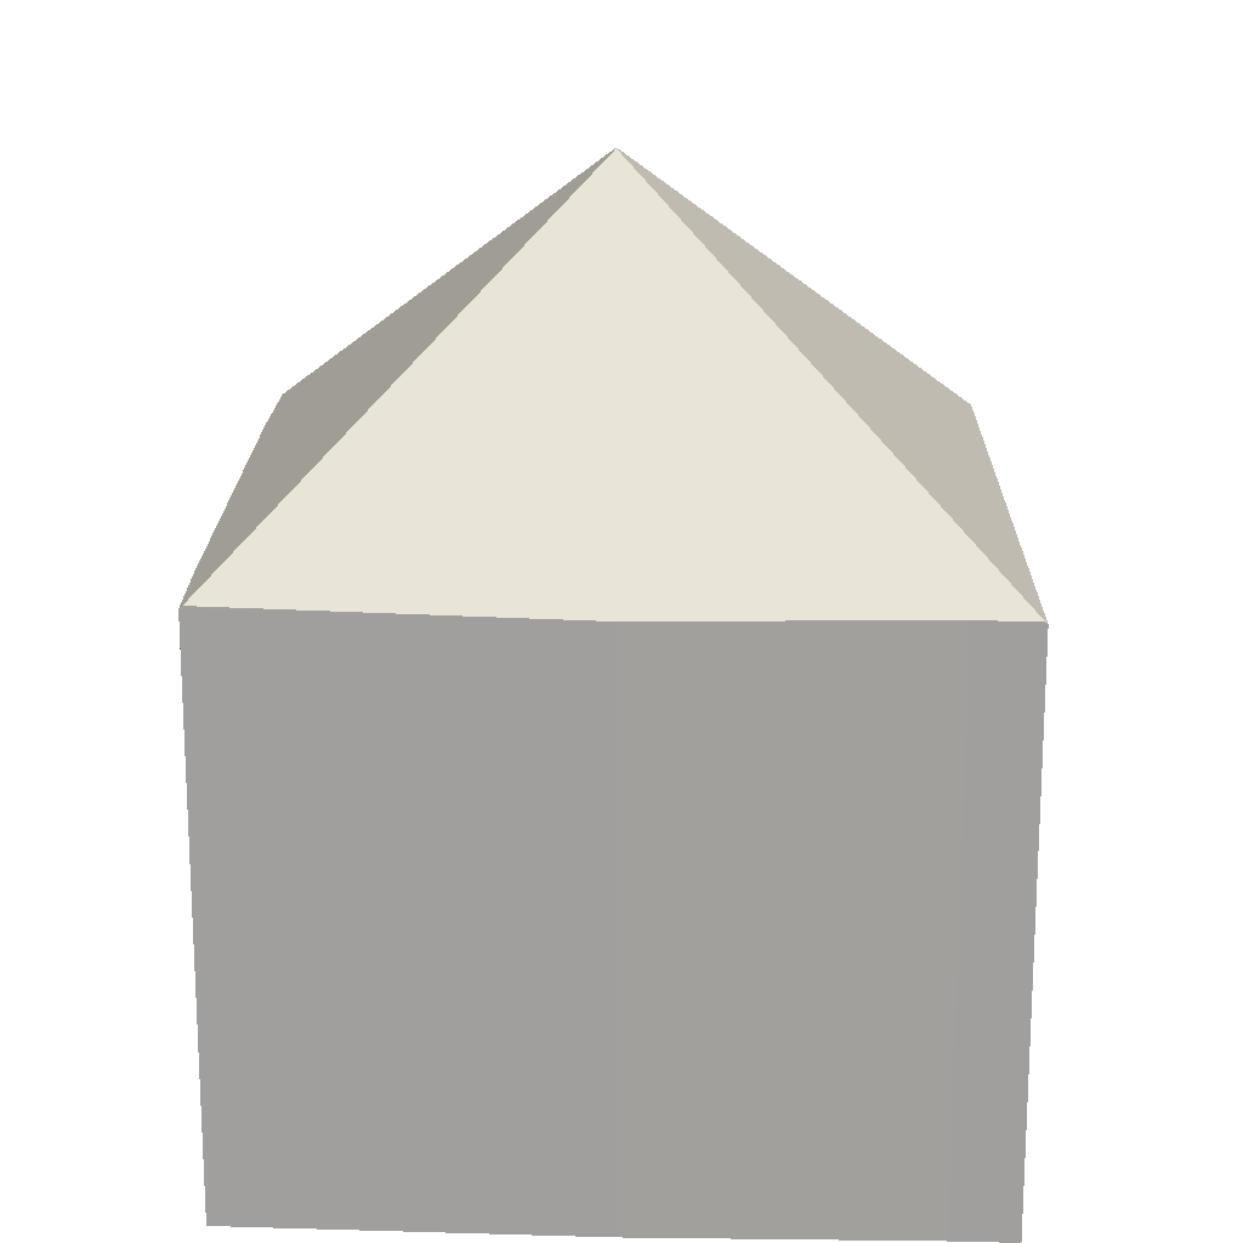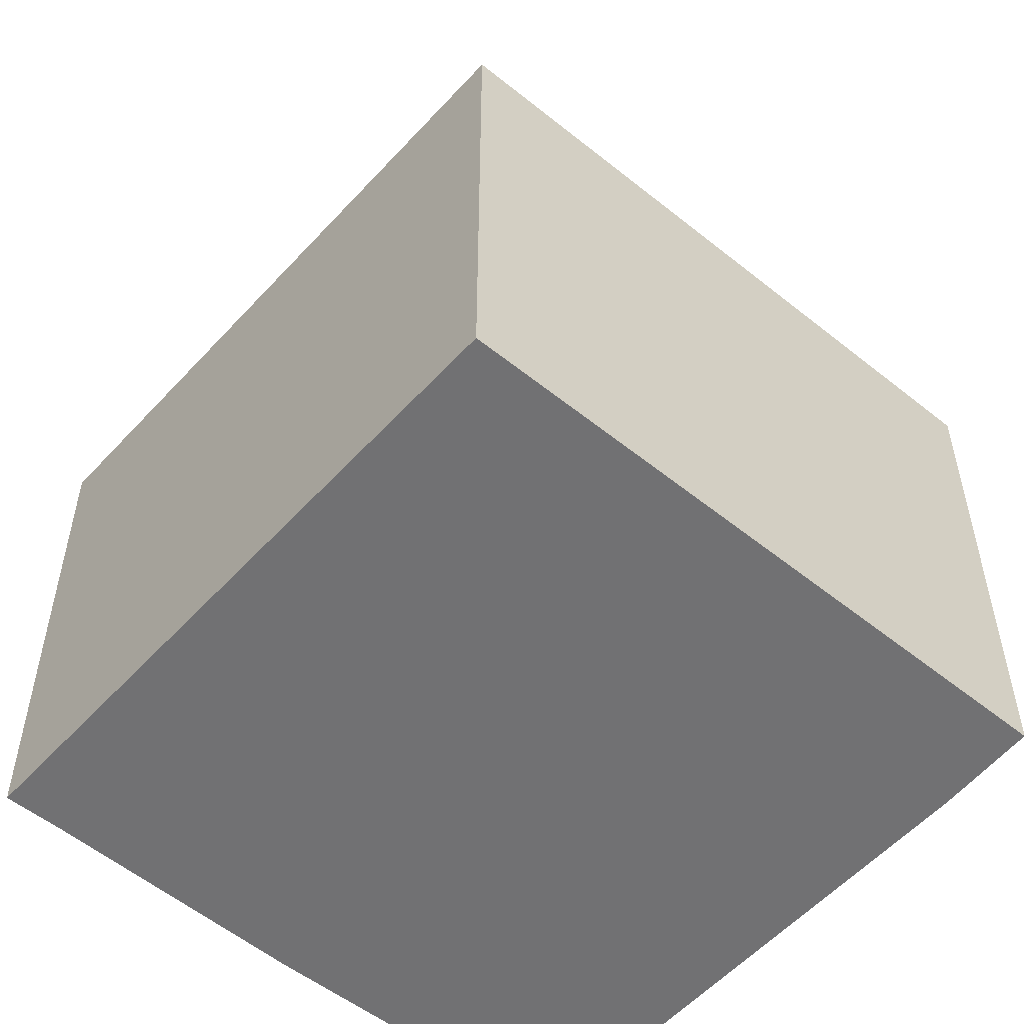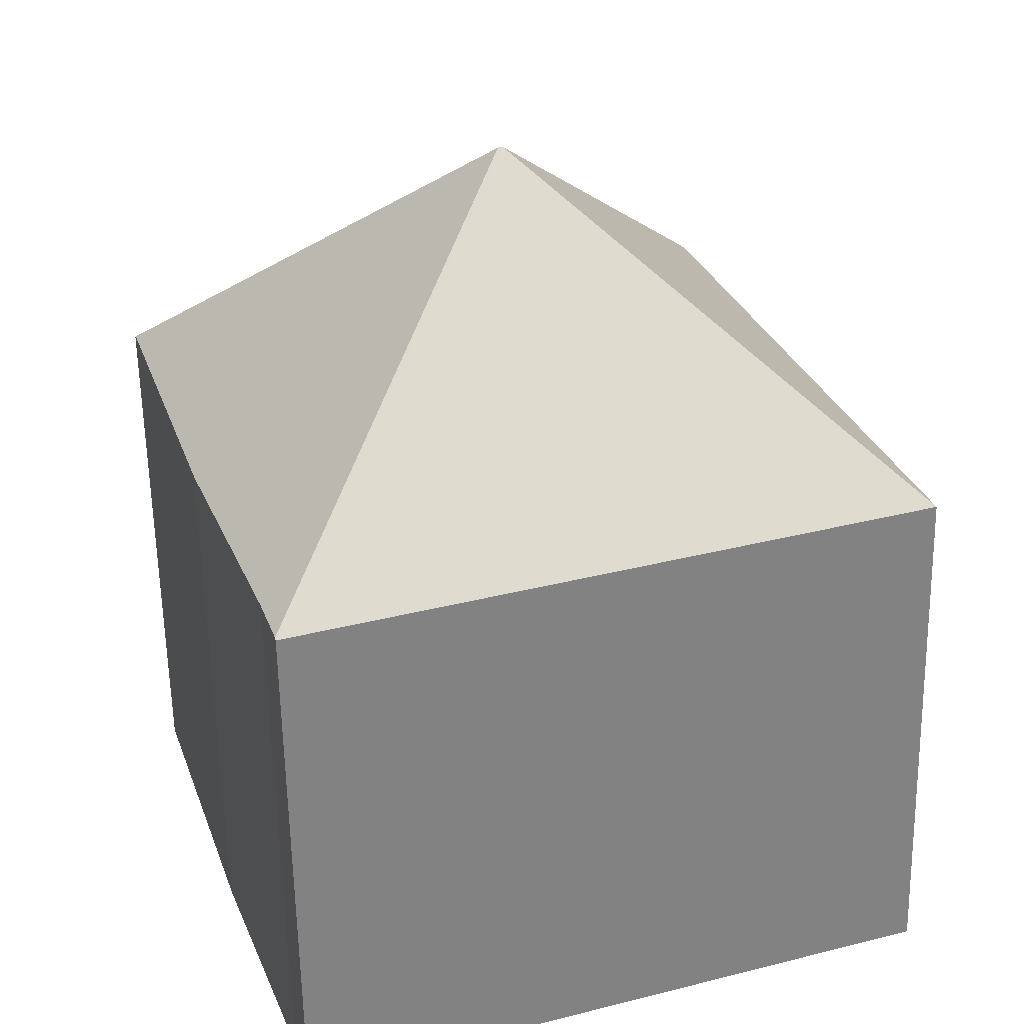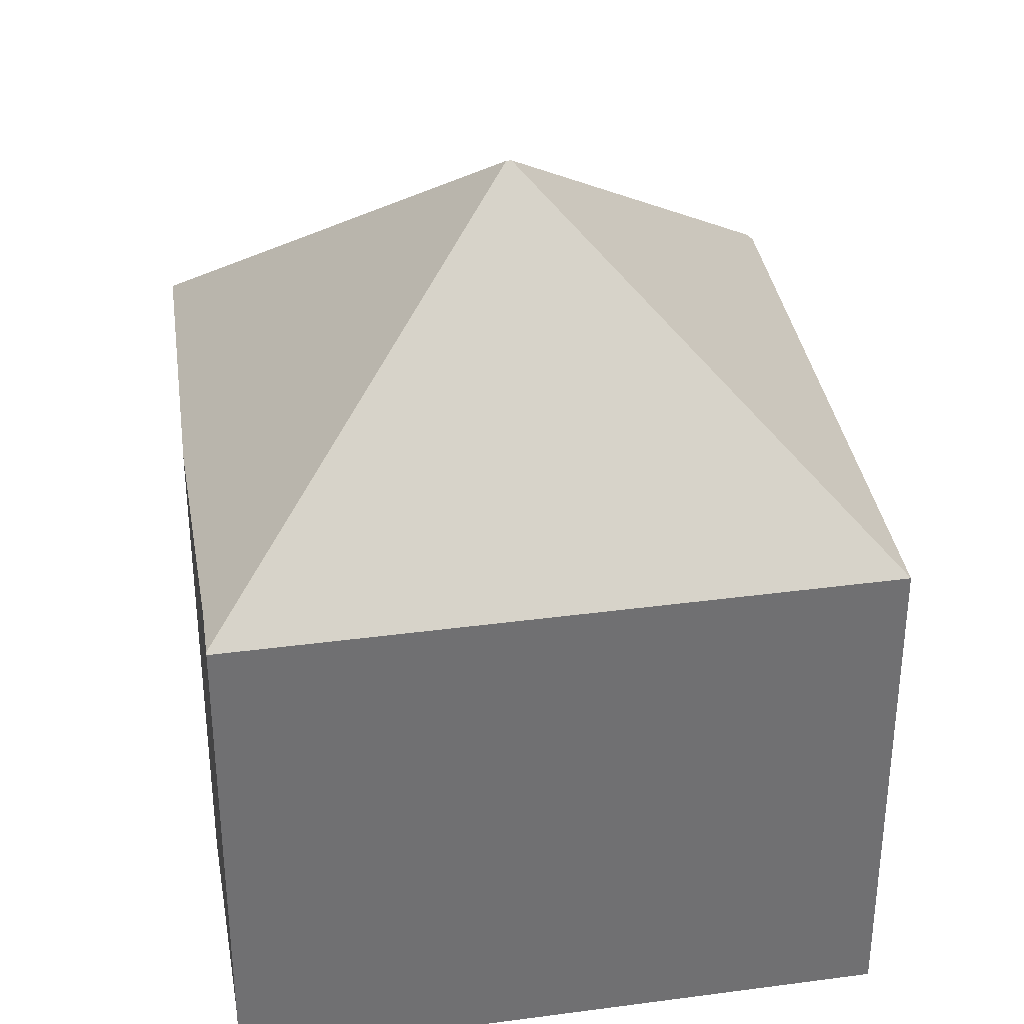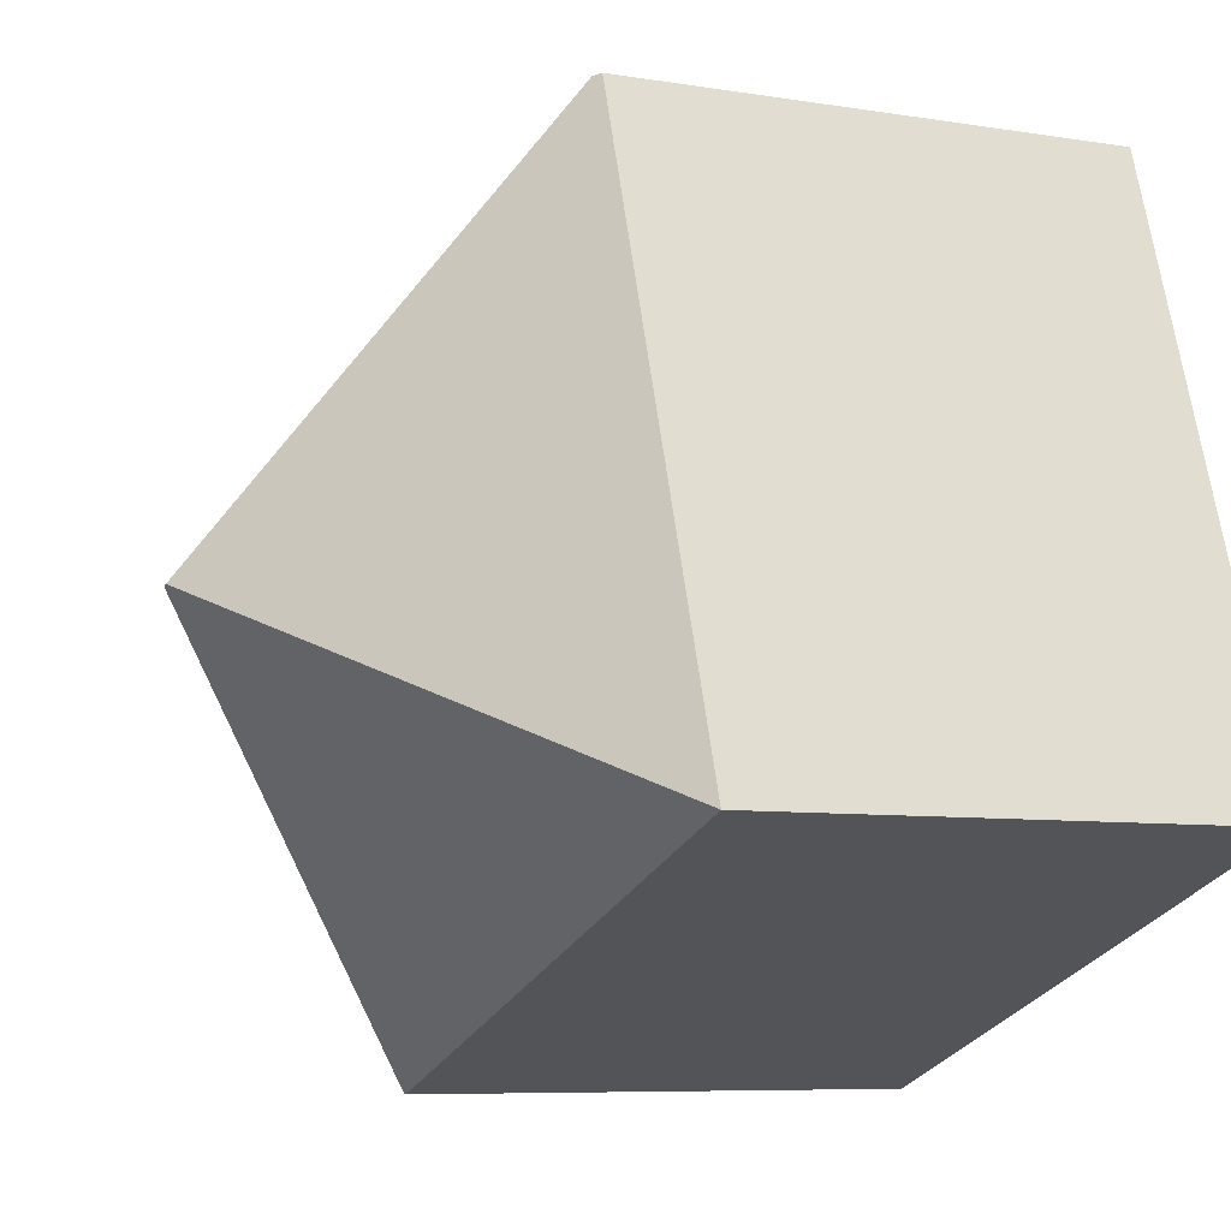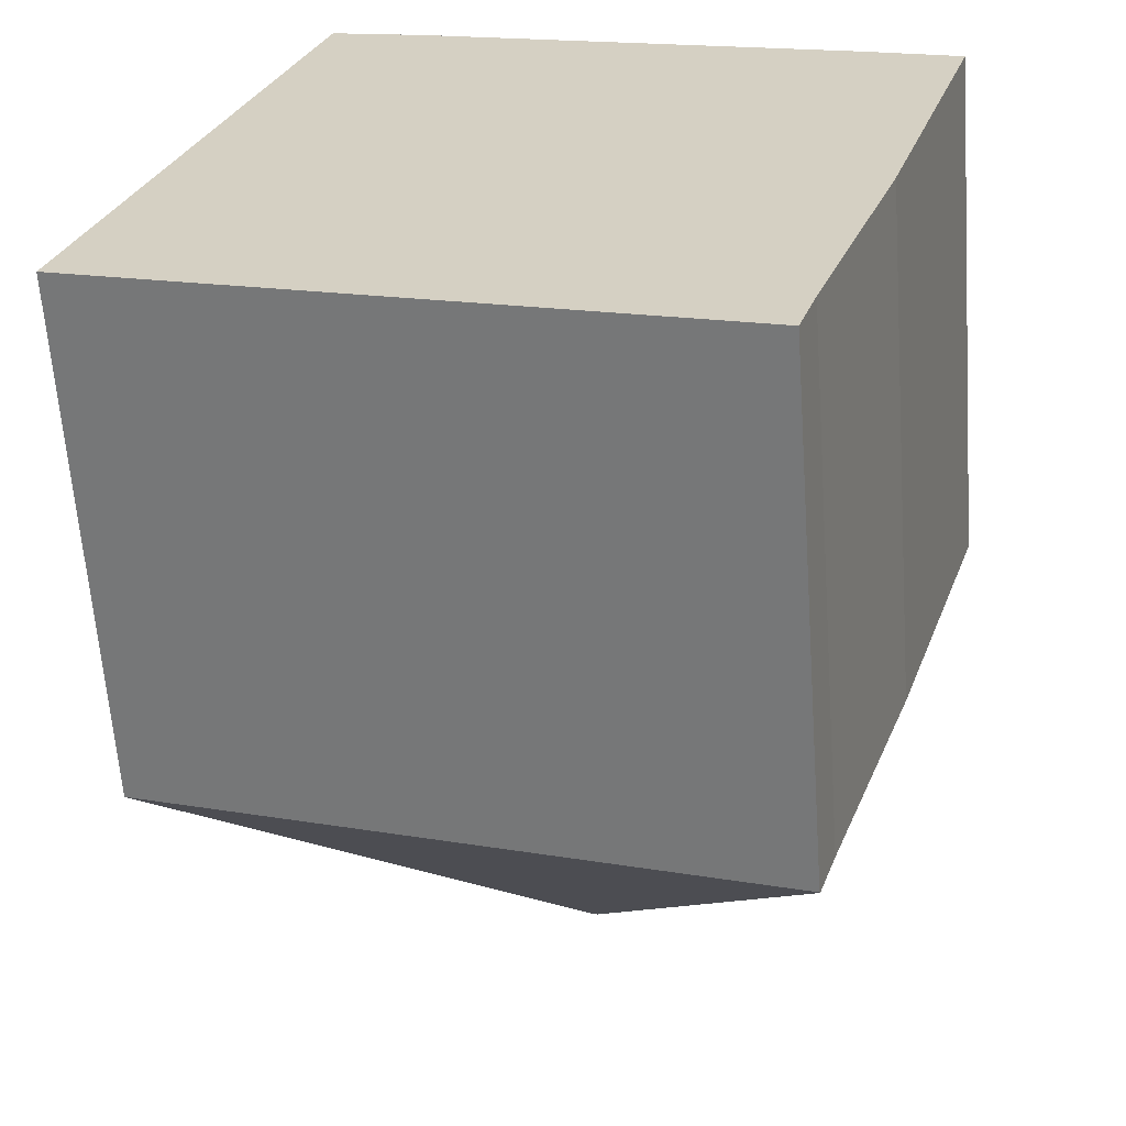
<metadata>
{"format":"obj","ext":"obj","renderer":"f3d","projection":"perspective","resolution":1024,"background":"white","views":[{"elev":18.2,"azim":110.5,"up":"+Y"},{"elev":-55.3,"azim":-111.9,"up":"+Y"},{"elev":-60.3,"azim":-178.9,"up":"+Z"},{"elev":35.4,"azim":-170.5,"up":"+Y"},{"elev":-7.2,"azim":-115.5,"up":"+Z"},{"elev":-62.4,"azim":4.1,"up":"+Z"}]}
</metadata>
<code>
v  6.347 12.41 3.03
v  9.707 7.916 -2.513
v  9.445 7.906 -3.331
v  11.03 7.869 1.292
v  12.5 7.966 6.028
v  6.275 12.41 3.056
v  9.436 7.879 -3.359
v  0 7.879 4.824e-16
v  3.122 7.879 9.348
v  3.225 7.977 9.317
v  4.593 7.909 8.909
v  11.1 7.888 6.616
v  12.52 7.924 6.072
v  9.436 2.057e-16 -3.359
v  0 0 0
v  3.122 -5.724e-16 9.348
v  4.593 -5.455e-16 8.909
v  3.225 -5.705e-16 9.317
v  11.1 -4.051e-16 6.616
v  12.52 -3.718e-16 6.072
v  11.03 -7.911e-17 1.292
v  12.5 -3.691e-16 6.028
v  9.707 1.539e-16 -2.513
v  9.445 2.04e-16 -3.331
g defaultobject
f 1 2 3
f 2 1 4
f 4 1 5
f 6 7 8
f 7 6 3
f 3 6 1
f 9 6 8
f 6 9 10
f 11 6 10
f 6 11 12
f 6 12 1
f 1 12 5
f 5 12 13
f 14 8 7
f 8 14 15
f 15 9 8
f 9 15 16
f 9 11 10
f 11 9 17
f 17 9 16
f 17 16 18
f 17 12 11
f 12 17 19
f 12 20 13
f 20 12 19
f 13 4 5
f 4 13 20
f 4 20 21
f 21 20 22
f 4 23 2
f 23 4 21
f 23 3 2
f 3 23 7
f 7 23 14
f 14 23 24
f 22 23 21
f 23 15 14
f 15 23 22
f 15 22 20
f 15 20 19
f 15 19 17
f 15 17 18
f 15 18 16

</code>
